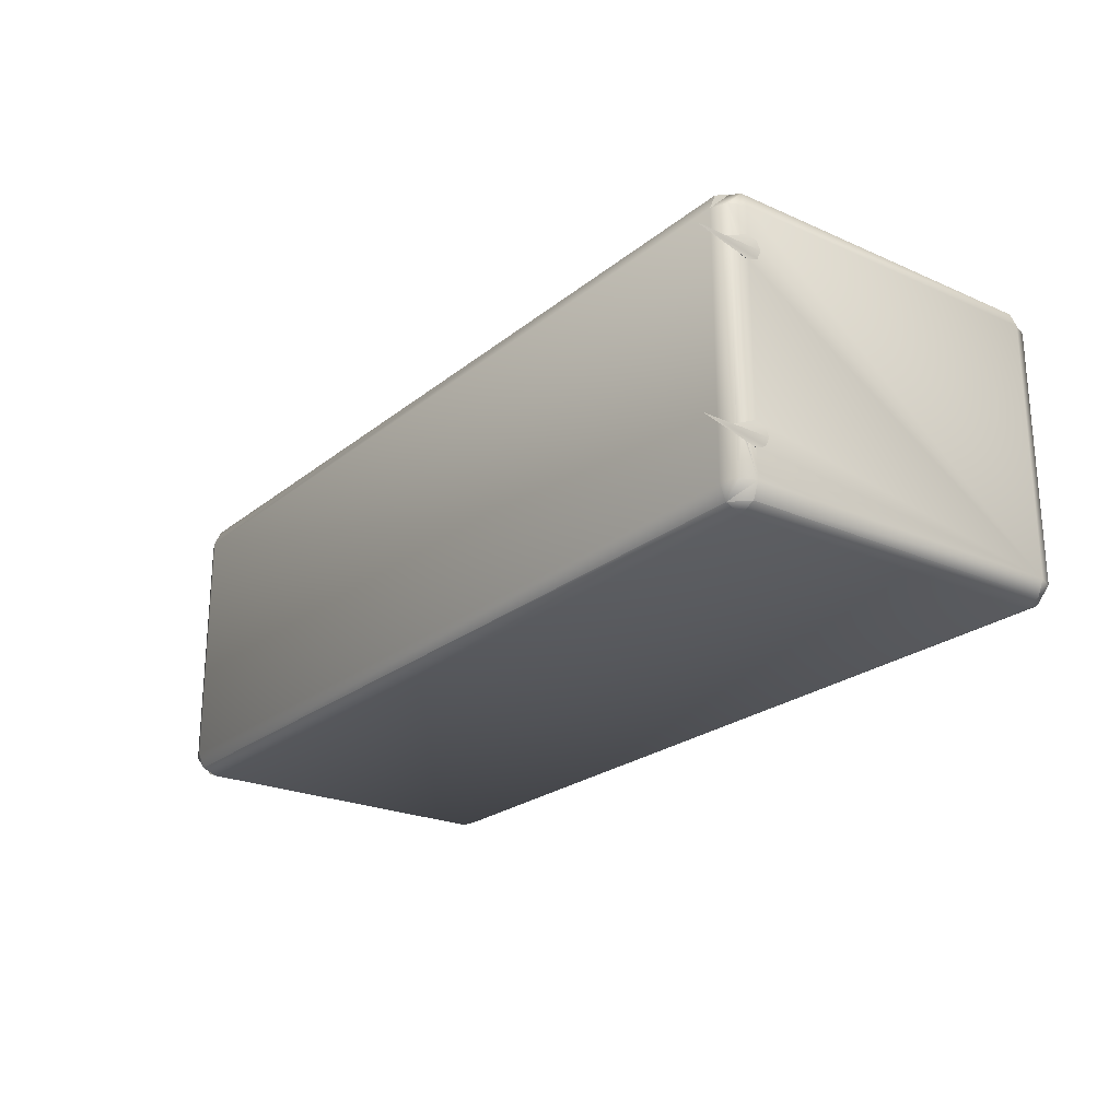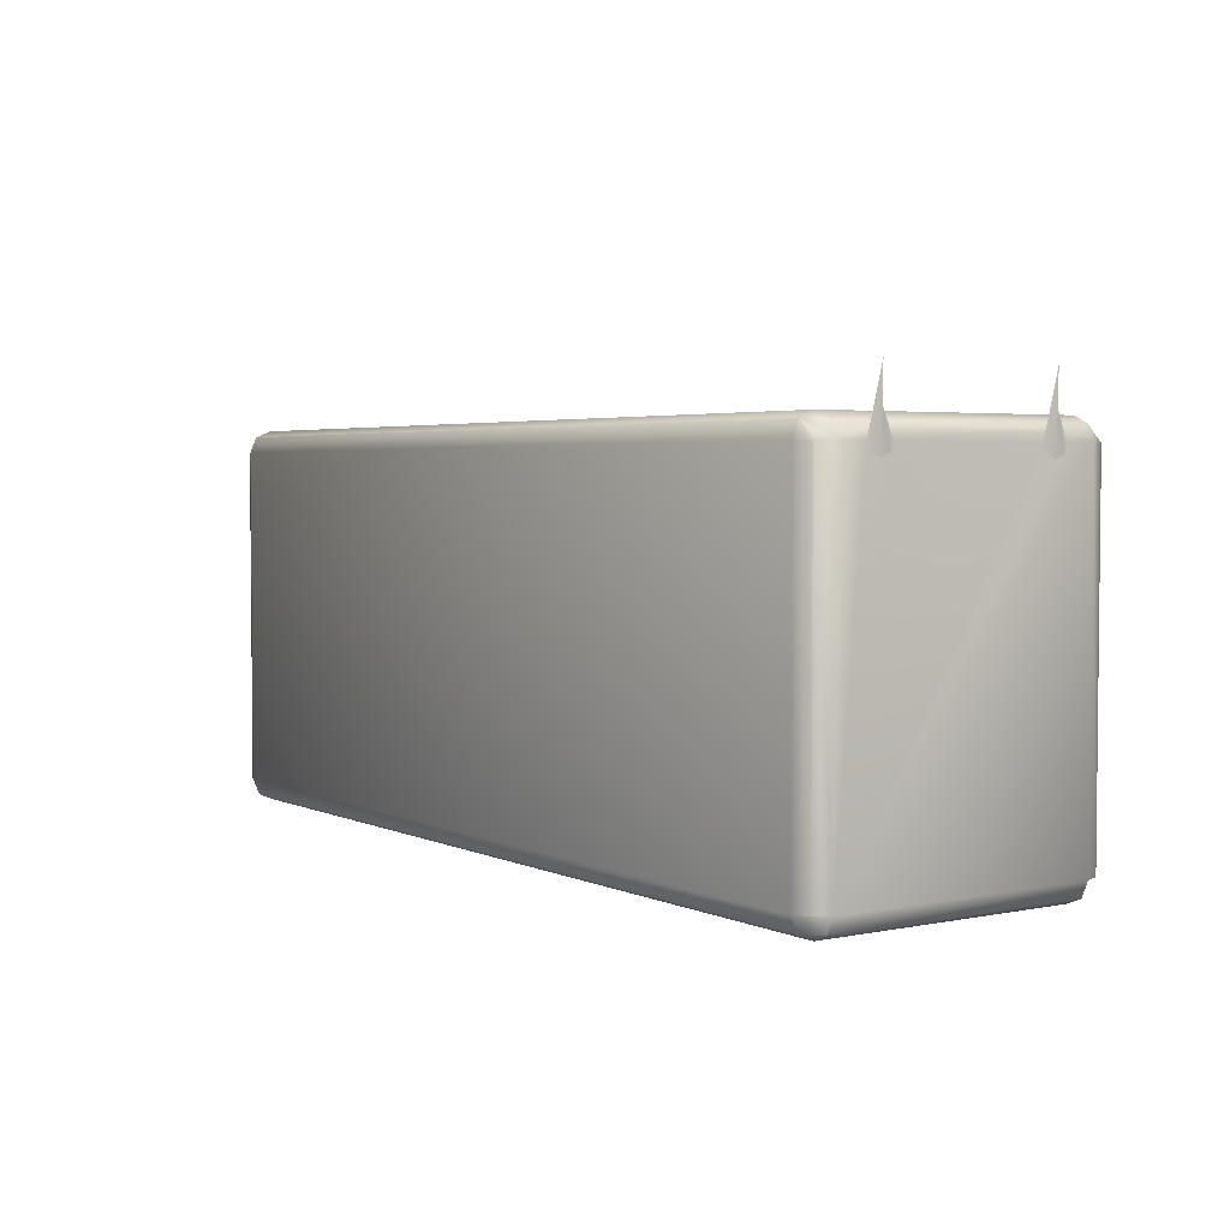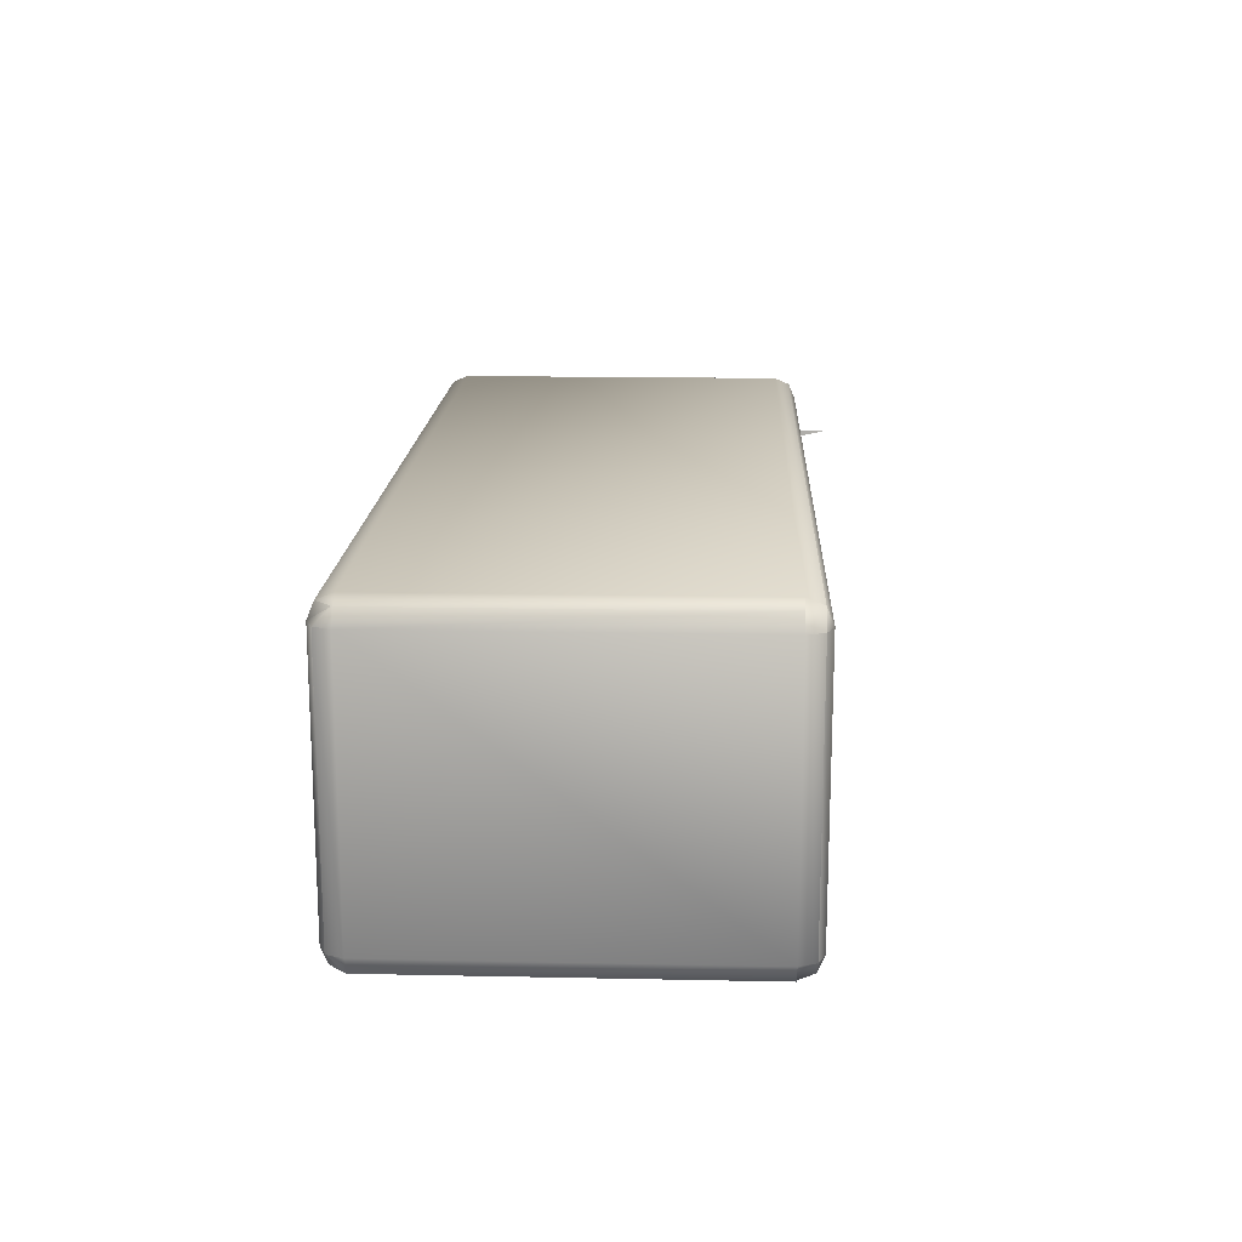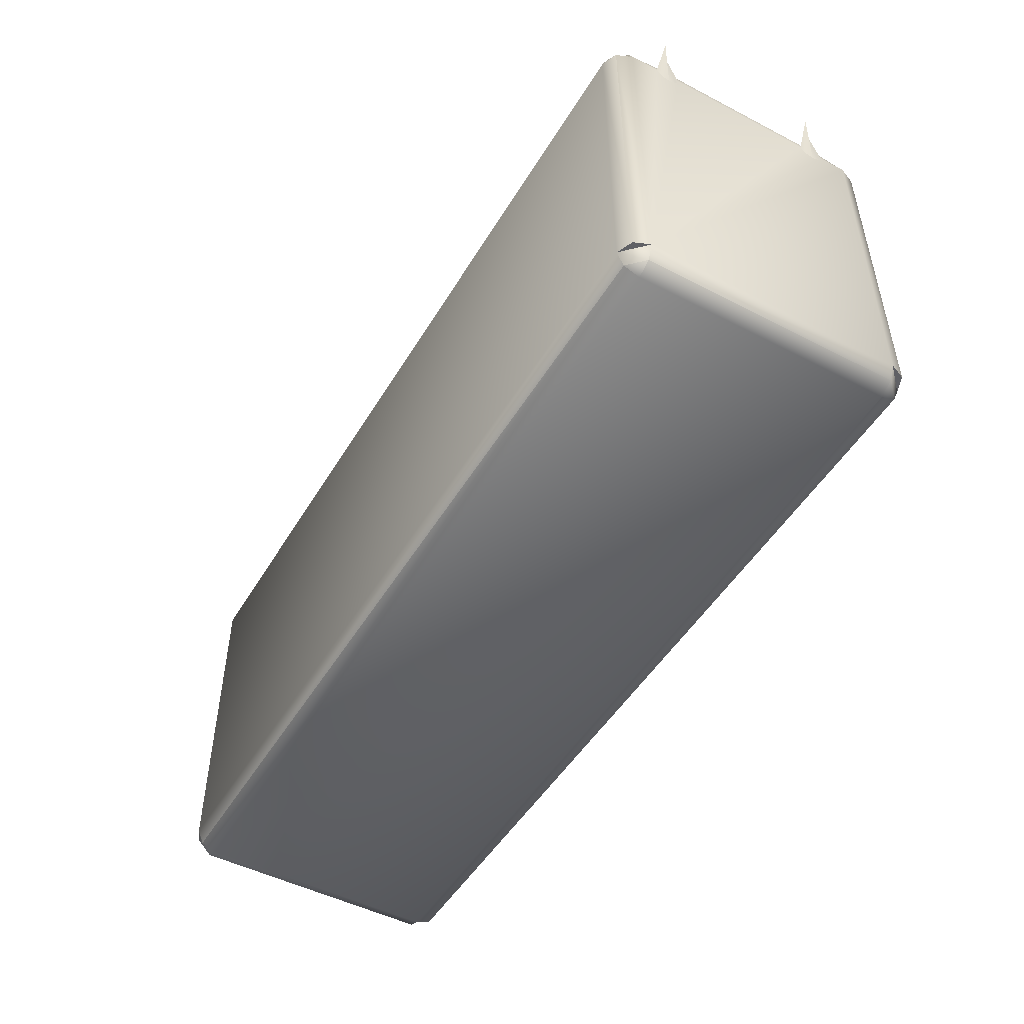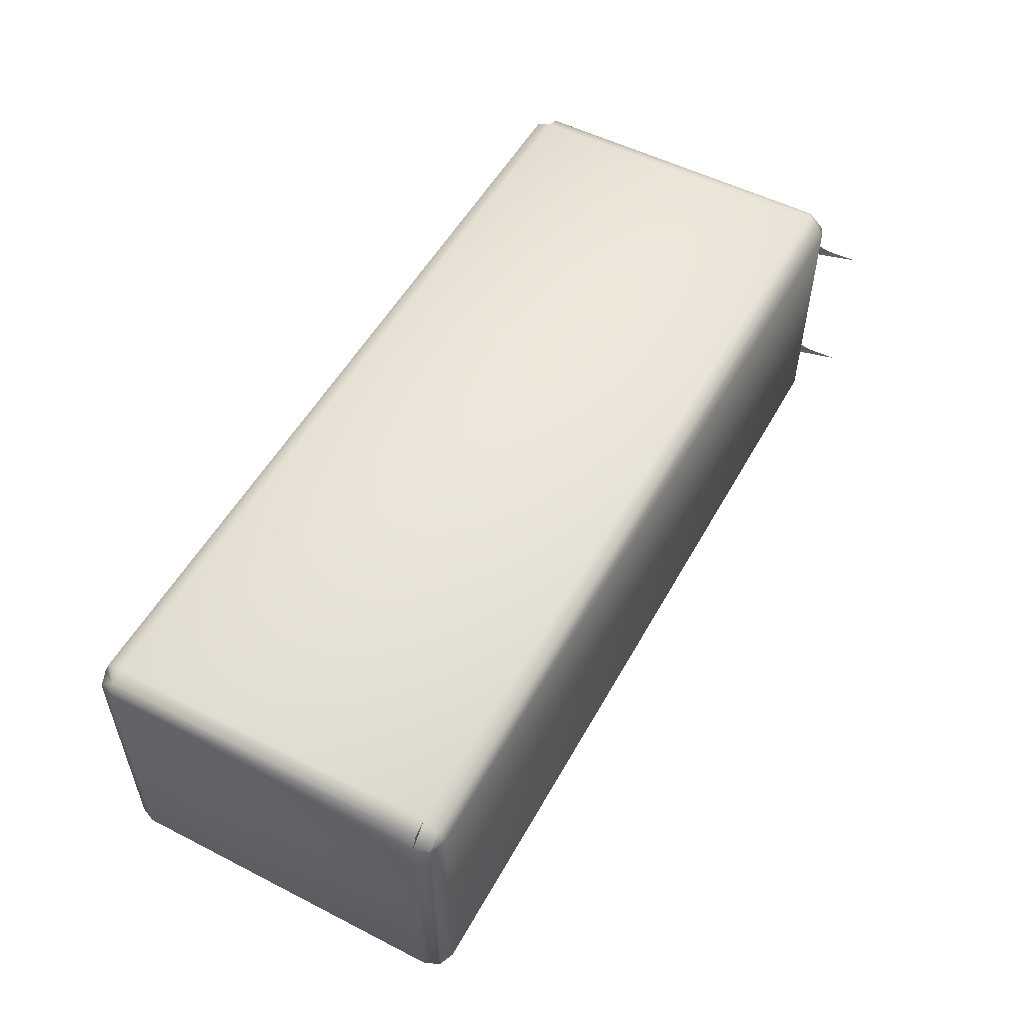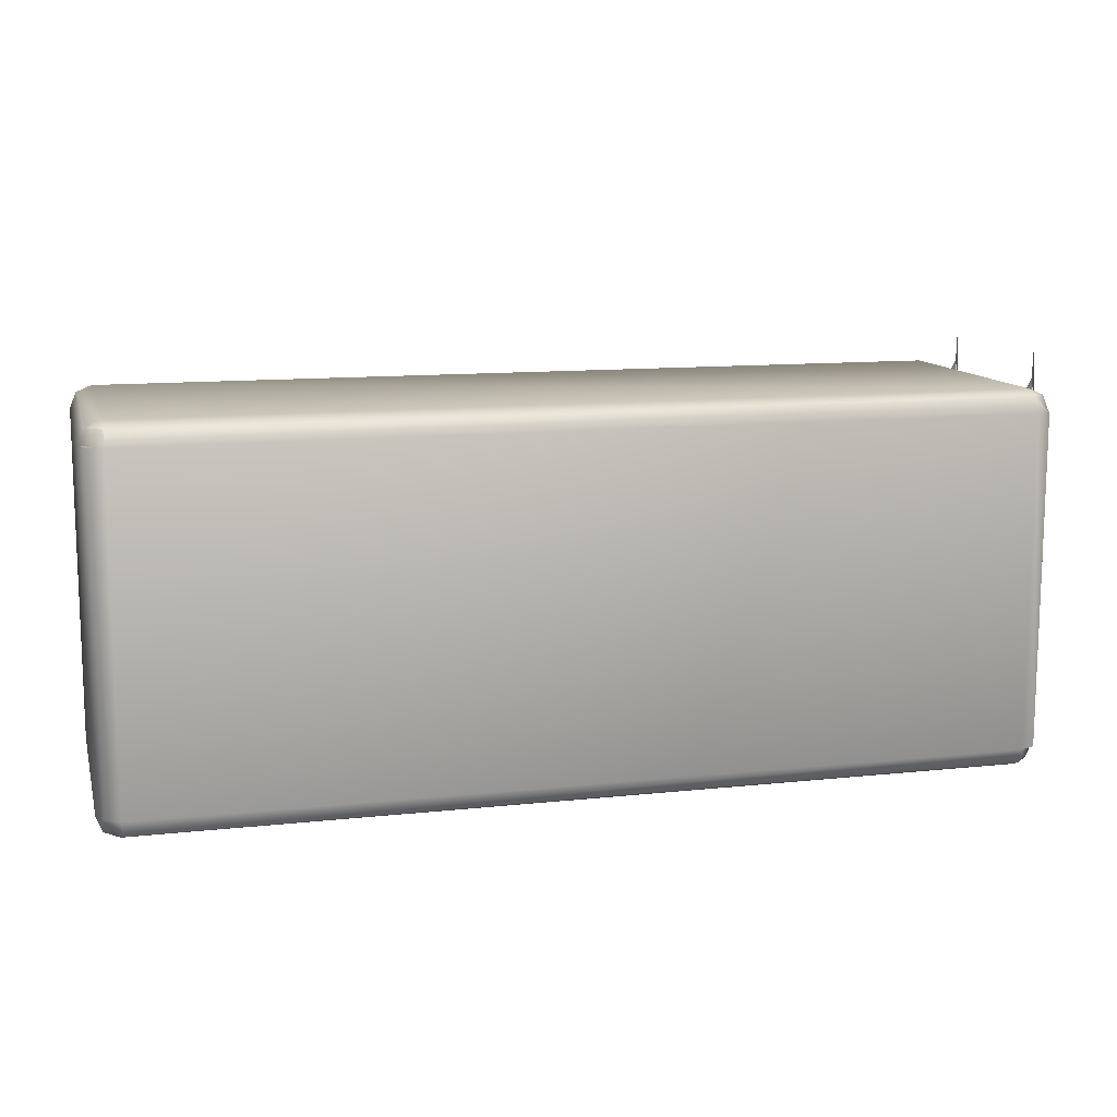
<metadata>
{"format":"obj","ext":"obj","renderer":"f3d","projection":"perspective","resolution":1024,"background":"white","views":[{"elev":-23.2,"azim":-126.9,"up":"+Z"},{"elev":3.4,"azim":-124.4,"up":"+Y"},{"elev":16.4,"azim":92.4,"up":"+Z"},{"elev":-49.1,"azim":-119.9,"up":"+Y"},{"elev":53.3,"azim":118.6,"up":"+Z"},{"elev":11.8,"azim":165.5,"up":"+Y"}]}
</metadata>
<code>
o battery
v -0.07727 0.02092 0.01475
v -0.07727 0.02092 0.03075
v -0.07718 0.01793 0.01475
v -0.07718 0.01793 0.03075
v -0.07713 0.01436 0.01475
v -0.07713 0.01436 0.03075
v -0.0771 0.01469 0.01394
v -0.0771 0.01469 0.01556
v -0.0771 0.01469 0.02994
v -0.0771 0.01469 0.03156
v -0.077 -0.0155 0.011
v -0.077 -0.0155 0.0345
v -0.077 0.0155 0.011
v -0.077 0.0155 0.0136
v -0.077 0.0155 0.0159
v -0.077 0.0155 0.0296
v -0.077 0.0155 0.0319
v -0.077 0.0155 0.0345
v -0.07683 0.0163 0.01394
v -0.07683 0.0163 0.01556
v -0.07683 0.0163 0.02994
v -0.07683 0.0163 0.03156
v -0.07665 0.01662 0.01475
v -0.07665 0.01662 0.03075
v -0.07642 -0.0155 0.009588
v -0.07642 0.0155 0.009588
v -0.07642 0.01691 0.0345
v -0.07641 -0.01691 0.011
v -0.07641 0.0155 0.03591
v -0.07641 0.01691 0.011
v -0.07641 -0.01692 0.0345
v -0.07641 -0.0155 0.03592
v -0.075 -0.0175 0.011
v -0.075 -0.0175 0.0345
v -0.075 -0.01692 0.009588
v -0.075 -0.01691 0.03591
v -0.075 -0.0155 0.009
v -0.075 -0.0155 0.0365
v -0.075 0.0155 0.009
v -0.075 0.0155 0.0365
v -0.075 0.01691 0.03592
v -0.075 0.01692 0.009588
v -0.075 0.0175 0.011
v -0.075 0.0175 0.0345
v 0.006 -0.0175 0.011
v 0.006 -0.0175 0.0345
v 0.006 -0.01692 0.03591
v 0.006 -0.01691 0.009586
v 0.006 -0.0155 0.009
v 0.006 -0.0155 0.0365
v 0.006 0.0155 0.009
v 0.006 0.0155 0.0365
v 0.006 0.01691 0.03591
v 0.006 0.01692 0.009588
v 0.006 0.0175 0.011
v 0.006 0.0175 0.0345
v 0.007412 -0.01692 0.011
v 0.007412 -0.0155 0.009584
v 0.007412 0.0155 0.03592
v 0.007412 0.01692 0.0345
v 0.007414 -0.01691 0.0345
v 0.007414 0.01691 0.011
v 0.007416 -0.0155 0.03591
v 0.007416 0.0155 0.009588
v 0.008 -0.0155 0.011
v 0.008 -0.0155 0.0345
v 0.008 0.0155 0.011
v 0.008 0.0155 0.0345
f 37 39 51
f 42 51 39
f 49 37 51
f 64 49 51
f 64 51 67
f 62 67 51
f 42 54 51
f 62 51 54
f 25 39 37
f 26 42 39
f 25 26 39
f 48 37 49
f 28 11 37
f 25 37 11
f 35 28 37
f 35 37 48
f 58 49 64
f 48 49 58
f 40 50 52
f 63 52 50
f 53 40 52
f 53 52 68
f 59 68 52
f 59 52 63
f 40 38 50
f 36 50 38
f 47 63 50
f 36 47 50
f 29 38 40
f 36 38 12
f 32 12 38
f 32 38 29
f 41 44 40
f 29 40 44
f 41 40 53
f 66 65 67
f 58 67 65
f 68 66 67
f 62 68 67
f 58 64 67
f 61 65 66
f 57 58 65
f 61 57 65
f 59 66 68
f 59 63 66
f 61 66 63
f 60 53 68
f 60 68 62
f 43 44 56
f 41 56 44
f 55 43 56
f 60 55 56
f 41 53 56
f 60 56 53
f 30 44 43
f 27 44 30
f 29 44 27
f 54 43 55
f 42 43 54
f 30 43 42
f 62 54 55
f 60 62 55
f 18 11 12
f 28 12 11
f 32 18 12
f 31 12 28
f 36 12 31
f 14 13 11
f 26 11 13
f 15 14 11
f 16 15 11
f 17 16 11
f 18 17 11
f 25 11 26
f 19 13 14
f 23 13 19
f 30 13 23
f 26 13 42
f 30 42 13
f 7 14 15
f 1 14 7
f 3 19 14
f 1 3 14
f 21 15 16
f 20 15 21
f 8 5 15
f 7 15 5
f 3 8 15
f 20 3 15
f 9 16 17
f 2 16 9
f 4 16 2
f 21 16 4
f 27 17 18
f 6 9 17
f 10 6 17
f 4 10 17
f 4 17 22
f 27 22 17
f 29 27 18
f 32 29 18
f 45 46 34
f 47 34 46
f 33 45 34
f 31 33 34
f 36 31 34
f 36 34 47
f 57 46 45
f 47 46 63
f 61 63 46
f 61 46 57
f 35 45 33
f 57 45 58
f 48 58 45
f 35 48 45
f 31 28 33
f 35 33 28
f 2 9 6
f 4 6 10
f 4 2 6
f 4 22 24
f 27 24 22
f 21 4 24
f 20 21 24
f 20 24 23
f 27 23 24
f 3 5 8
f 1 7 5
f 1 5 3
f 3 23 19
f 20 23 3
f 27 30 23

</code>
